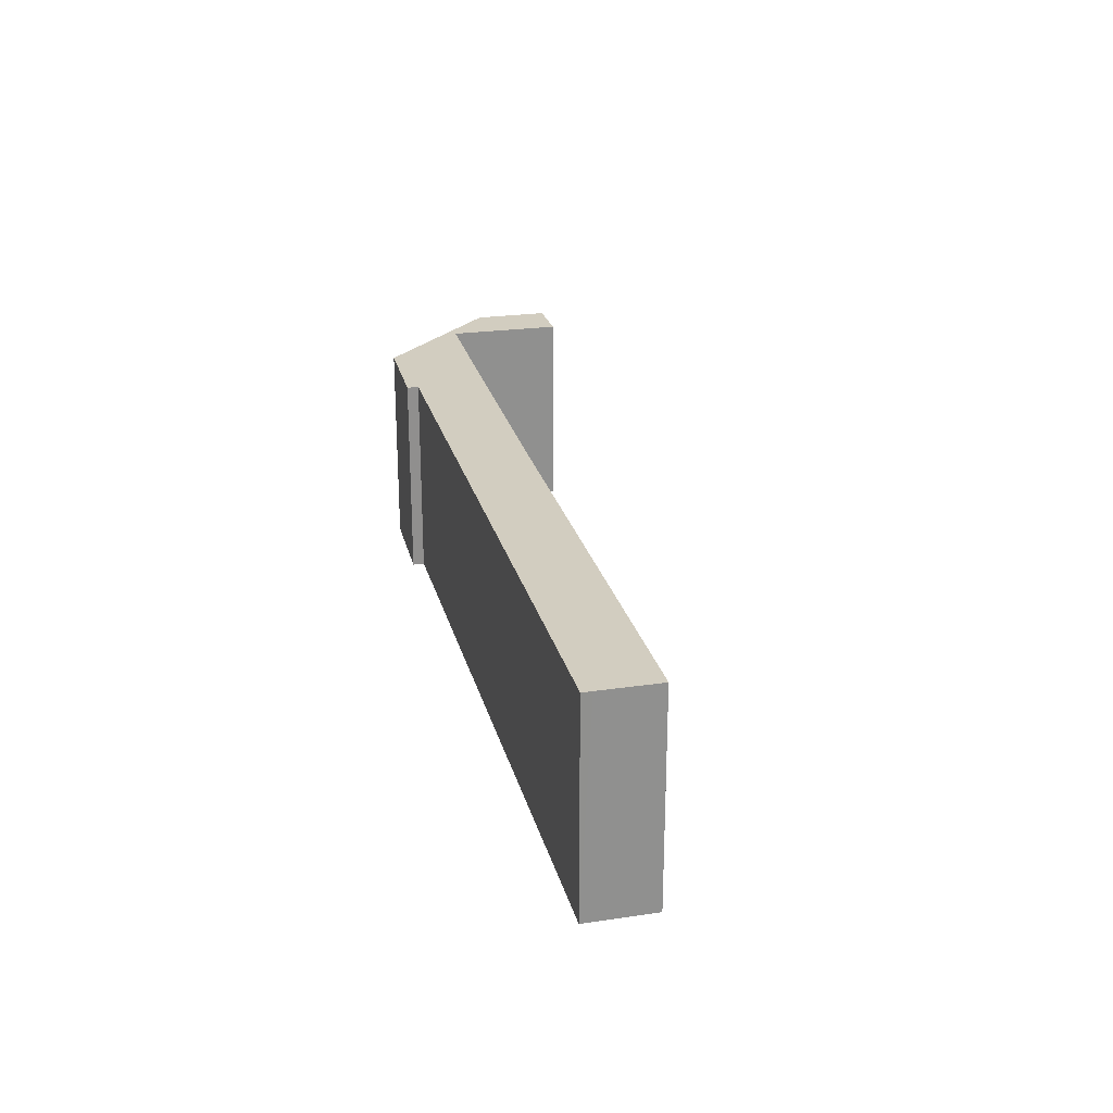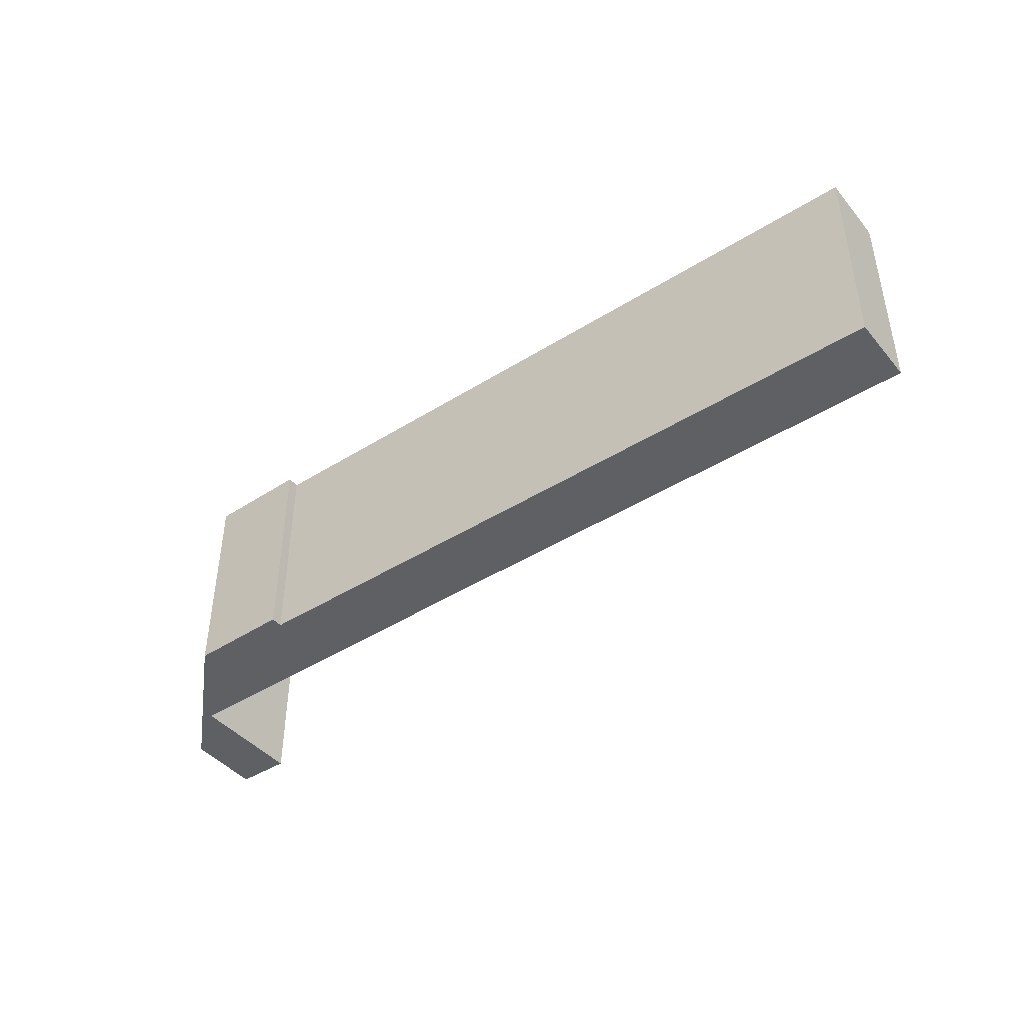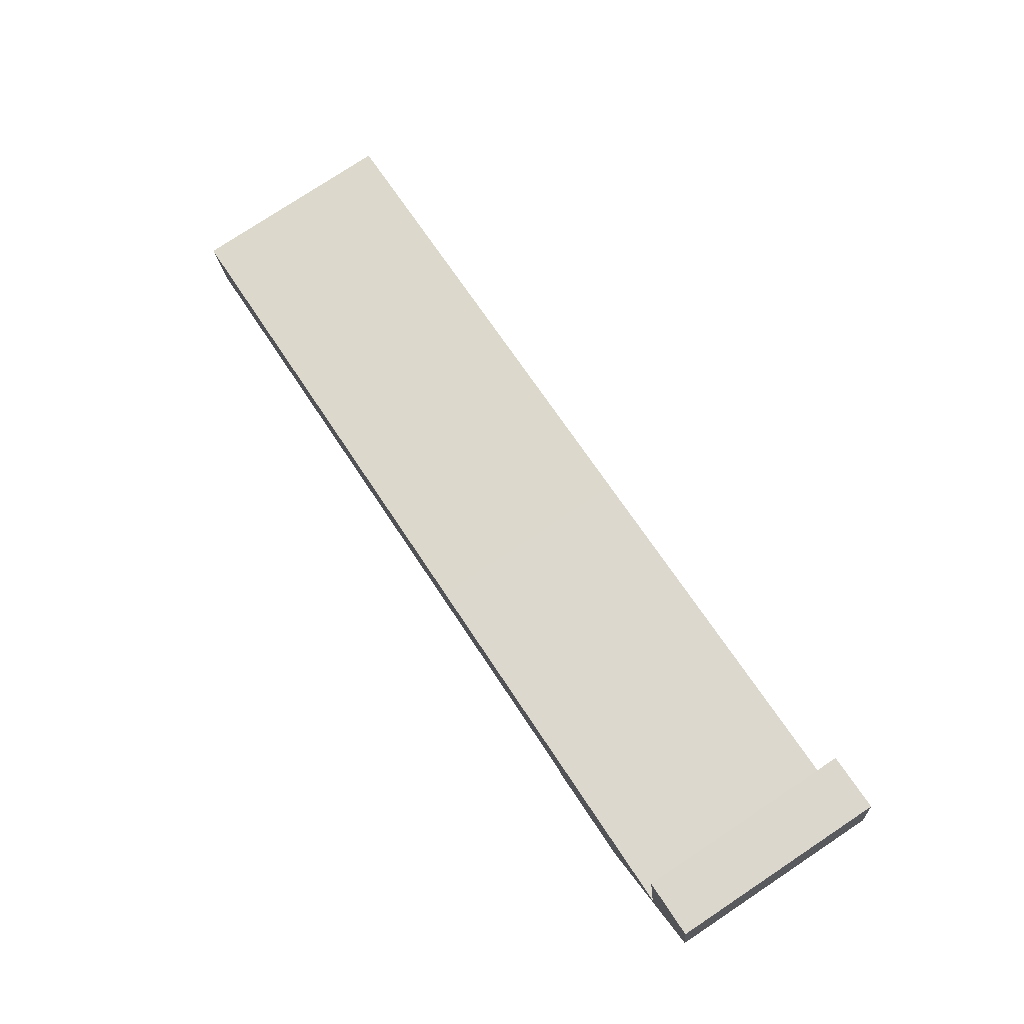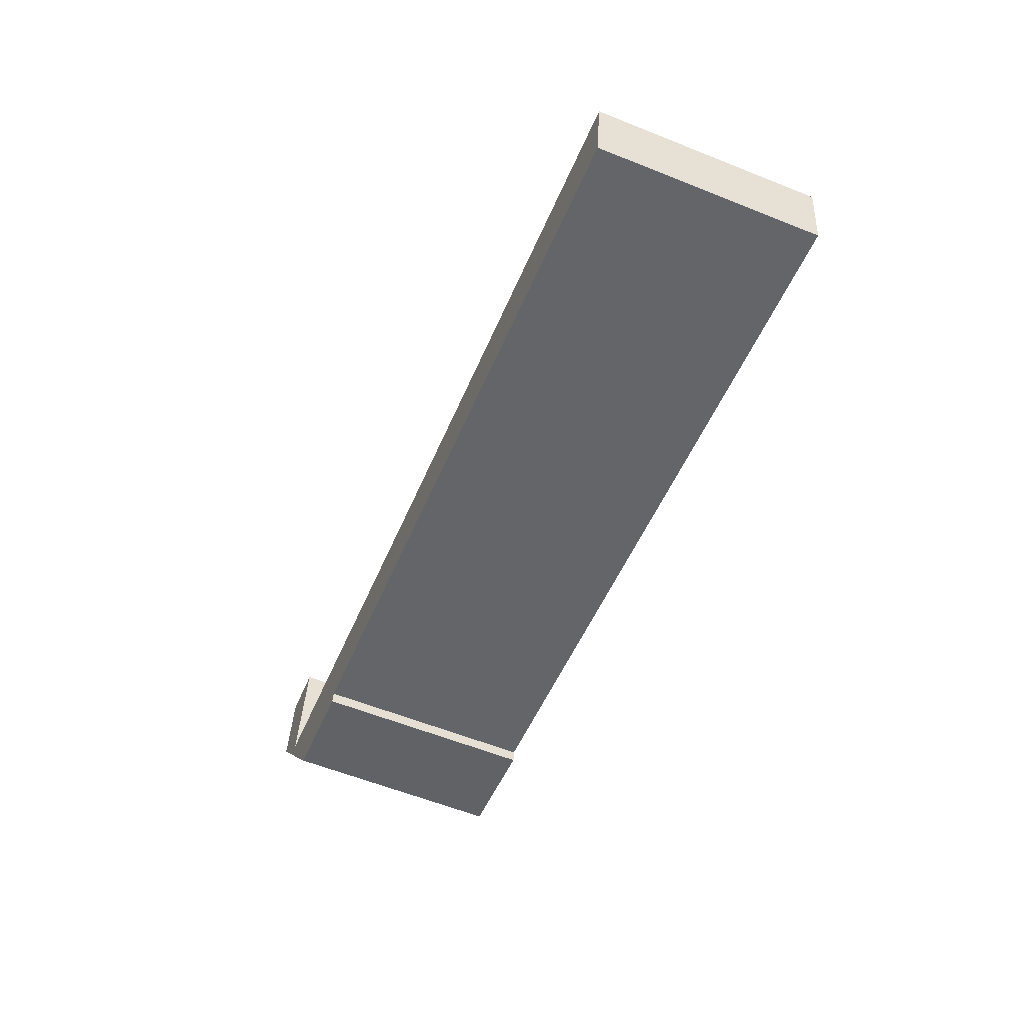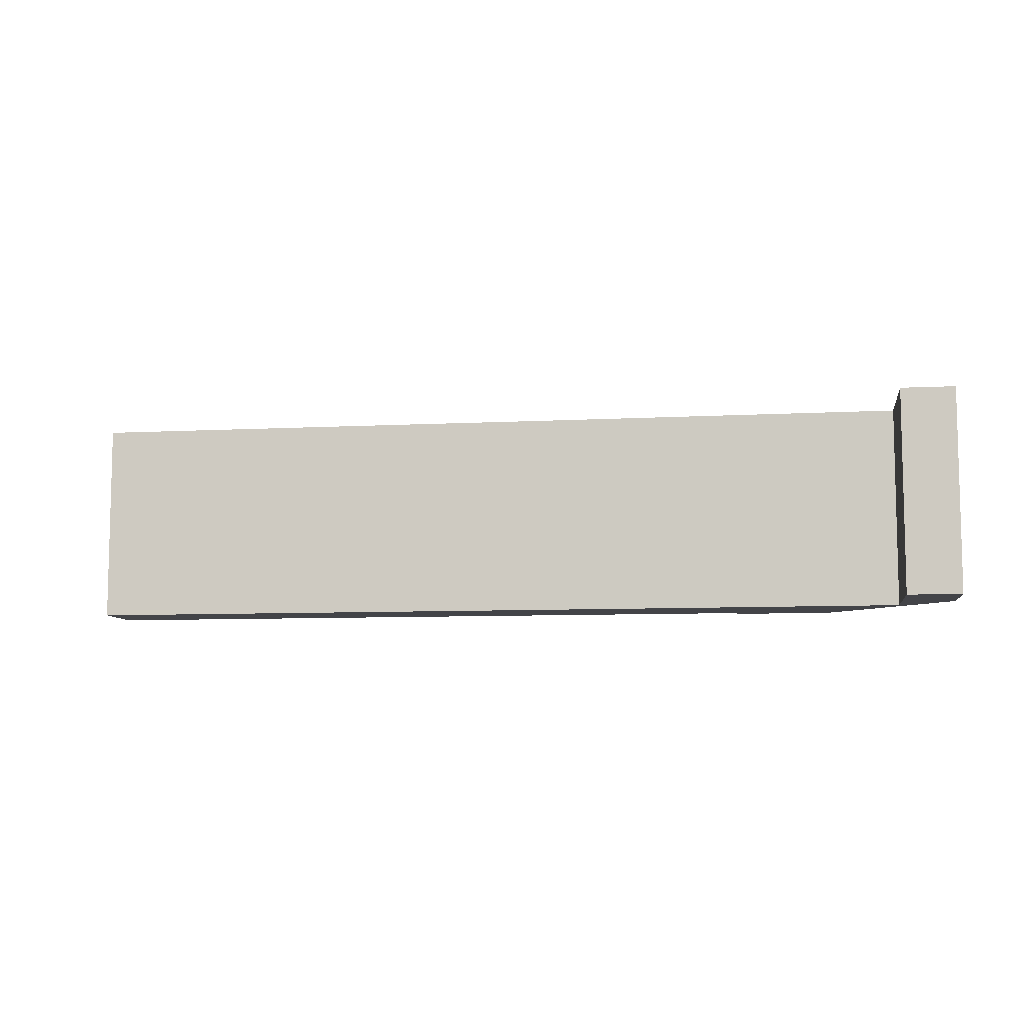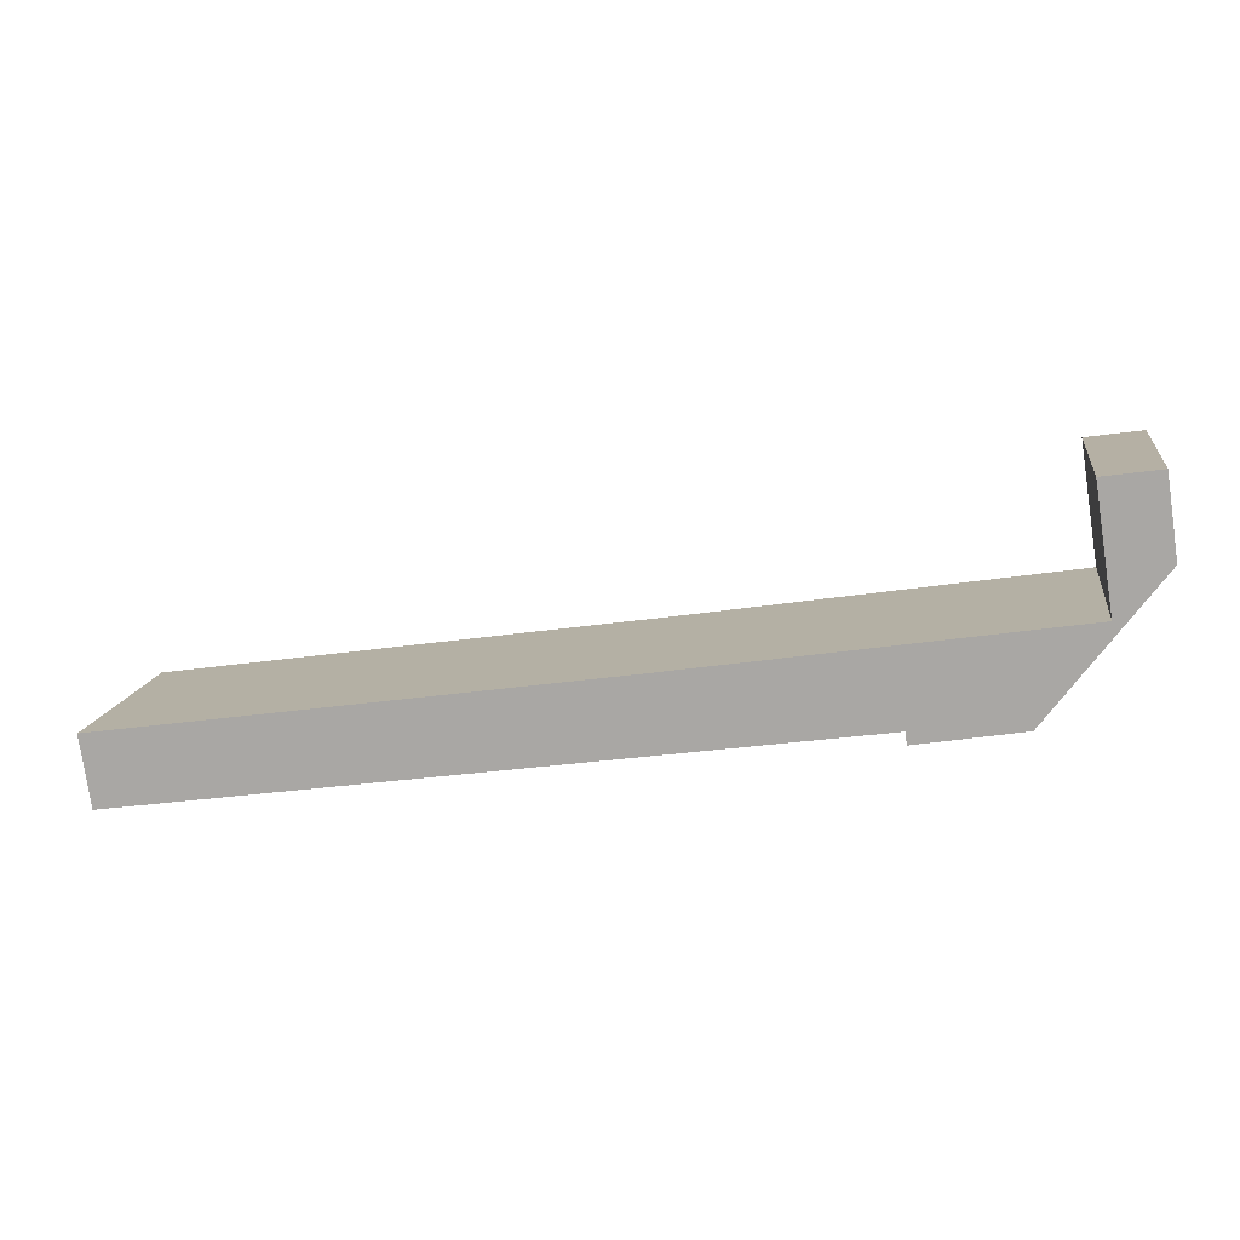
<metadata>
{"format":"obj","ext":"obj","renderer":"f3d","projection":"perspective","resolution":1024,"background":"white","views":[{"elev":24.6,"azim":-111.9,"up":"+Y"},{"elev":-43.4,"azim":-151.7,"up":"+Y"},{"elev":77.9,"azim":56.5,"up":"+Z"},{"elev":-59.5,"azim":-112.3,"up":"+Z"},{"elev":-8.2,"azim":-0.1,"up":"+Y"},{"elev":13.3,"azim":8.5,"up":"+Z"}]}
</metadata>
<code>
v  0.304 7.43 -2.08
v  0.839 7.43 -2.361
v  0.355 7.43 -2.431
v  0.027 7.43 -0.183
v  0 7.43 4.55e-16
v  17.29 7.43 2.536
v  13.76 7.43 -0.497
v  25.07 7.43 1.135
v  30.62 7.43 4.585
v  28.69 7.43 1.305
v  28.72 7.43 1.348
v  30.71 7.43 3.998
v  30.72 7.43 4.6
v  31.3 7.43 4.788
v  30.7 7.43 4.699
v  30.66 7.43 4.983
v  30.09 7.43 8.678
v  32.01 7.43 8.949
v  32.41 7.43 6.271
v  25.12 7.43 0.72
v  0.355 1.489e-16 -2.431
v  0 0 0
v  0.304 1.274e-16 -2.08
v  0.027 1.121e-17 -0.183
v  30.72 -2.817e-16 4.6
v  30.09 -5.314e-16 8.678
v  30.7 -2.877e-16 4.699
v  30.66 -3.051e-16 4.983
v  25.12 -4.409e-17 0.72
v  25.07 -6.95e-17 1.135
v  17.29 -1.553e-16 2.536
v  30.62 -2.807e-16 4.585
v  32.01 -5.48e-16 8.949
v  32.41 -3.84e-16 6.271
v  28.72 -8.254e-17 1.348
v  28.69 -7.991e-17 1.305
v  31.3 -2.932e-16 4.788
v  30.71 -2.448e-16 3.998
v  13.76 3.043e-17 -0.497
v  0.839 1.446e-16 -2.361
g defaultobject
f 1 2 3
f 2 1 4
f 2 4 5
f 2 5 6
f 2 6 7
f 7 6 8
f 8 6 9
f 8 9 10
f 10 9 11
f 11 9 12
f 12 9 13
f 12 13 14
f 14 13 15
f 14 15 16
f 14 16 17
f 14 17 18
f 14 18 19
f 10 20 8
f 21 1 3
f 1 21 4
f 4 21 5
f 5 21 22
f 22 21 23
f 22 23 24
f 25 15 13
f 15 25 16
f 16 25 17
f 17 25 26
f 26 25 27
f 26 27 28
f 29 8 20
f 8 29 30
f 22 6 5
f 6 22 31
f 6 31 9
f 9 31 32
f 9 32 13
f 13 32 25
f 26 18 17
f 18 26 33
f 33 19 18
f 19 33 34
f 34 14 19
f 14 34 12
f 12 34 11
f 11 34 10
f 10 34 35
f 10 35 36
f 35 34 37
f 35 37 38
f 36 20 10
f 20 36 29
f 30 7 8
f 7 30 39
f 7 39 2
f 2 39 40
f 2 40 3
f 3 40 21
f 26 34 33
f 34 26 37
f 37 26 27
f 37 27 25
f 37 25 38
f 27 26 28
f 38 25 32
f 38 32 31
f 38 31 35
f 35 31 36
f 36 31 30
f 30 31 39
f 39 31 22
f 39 22 40
f 40 22 24
f 40 24 23
f 40 23 21
f 29 36 30

</code>
